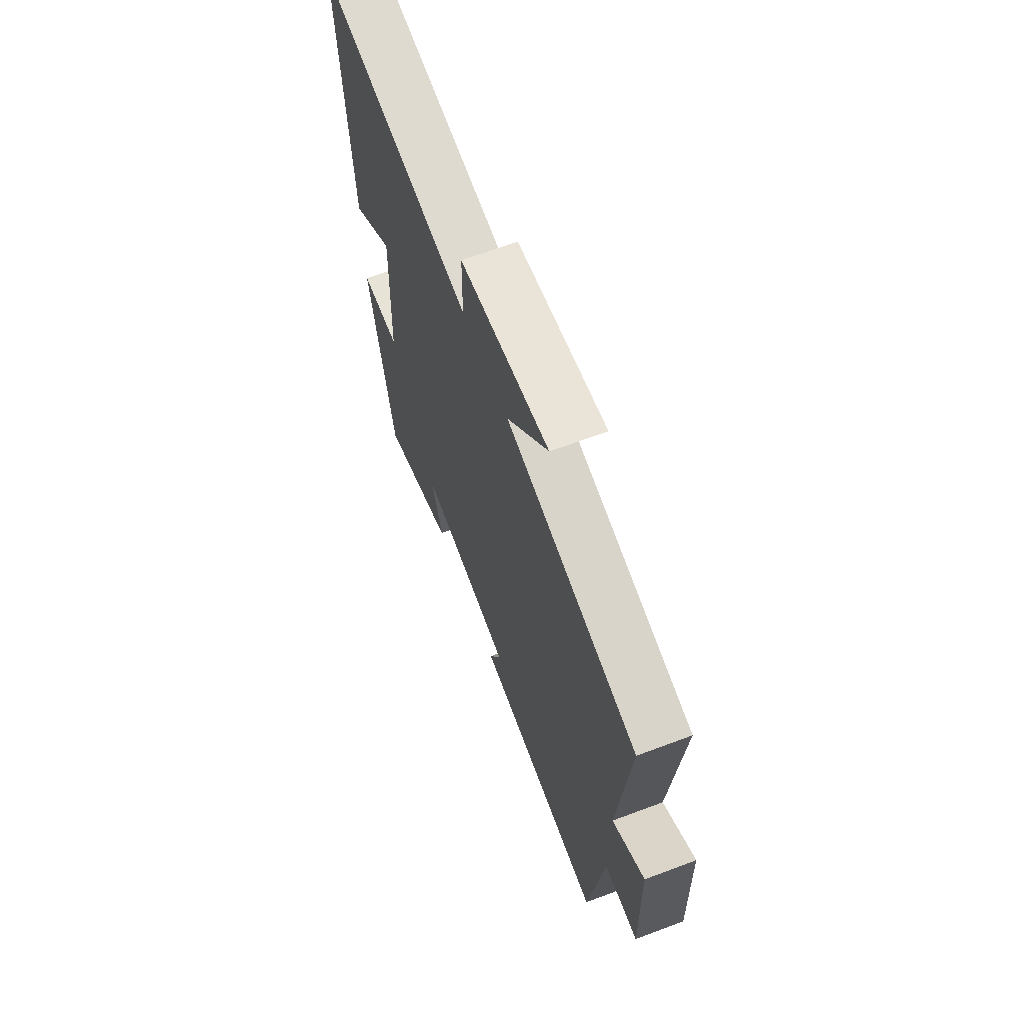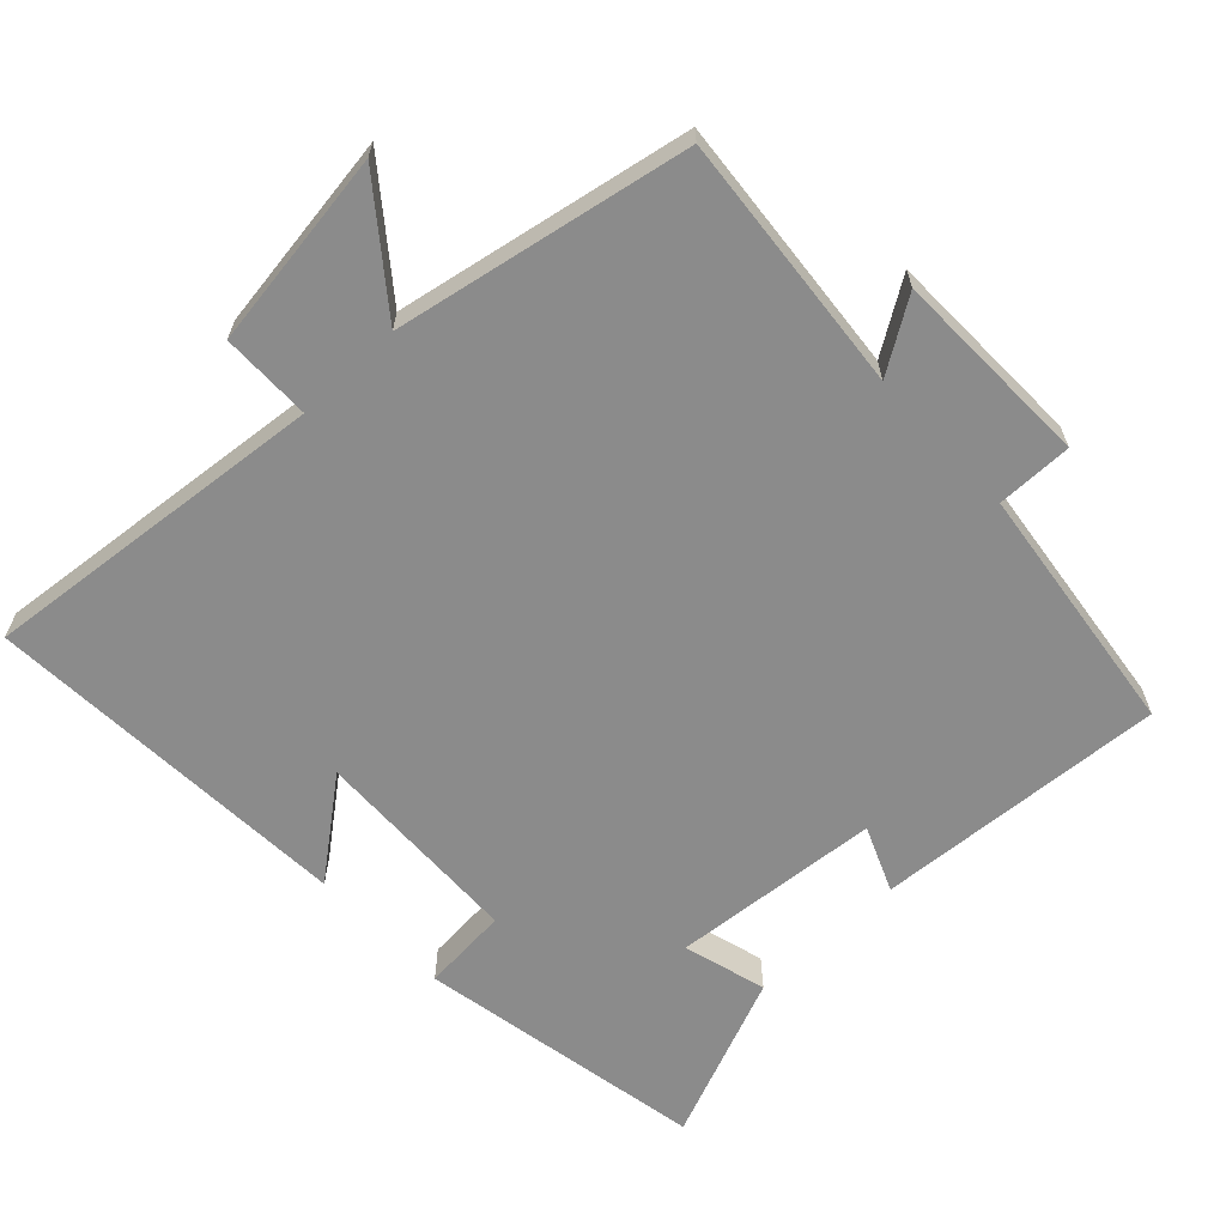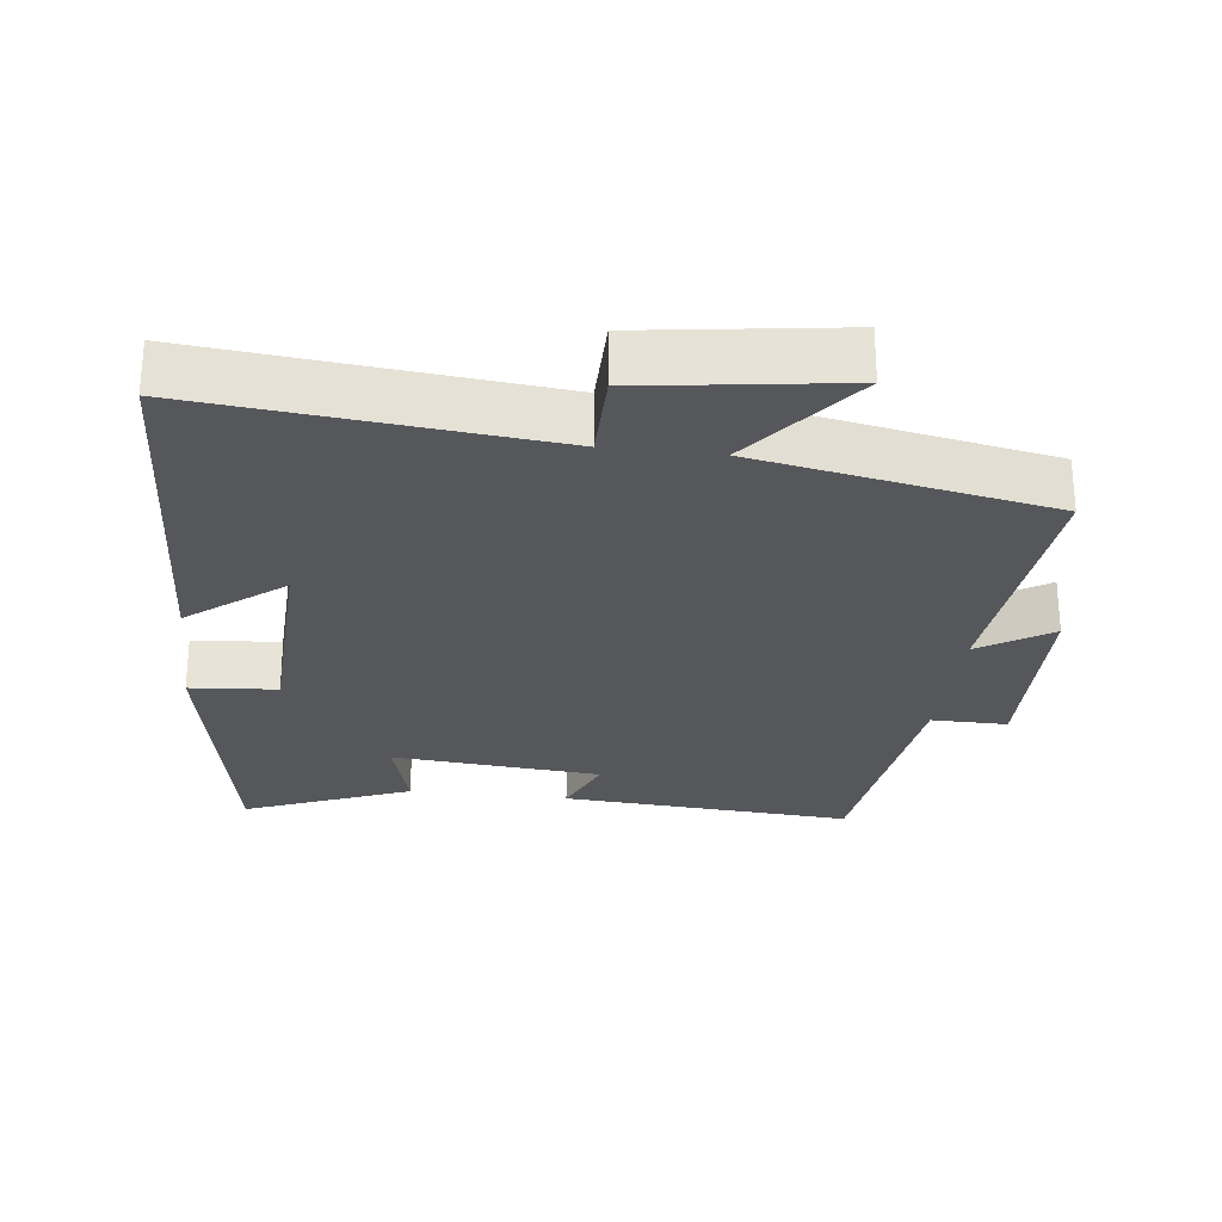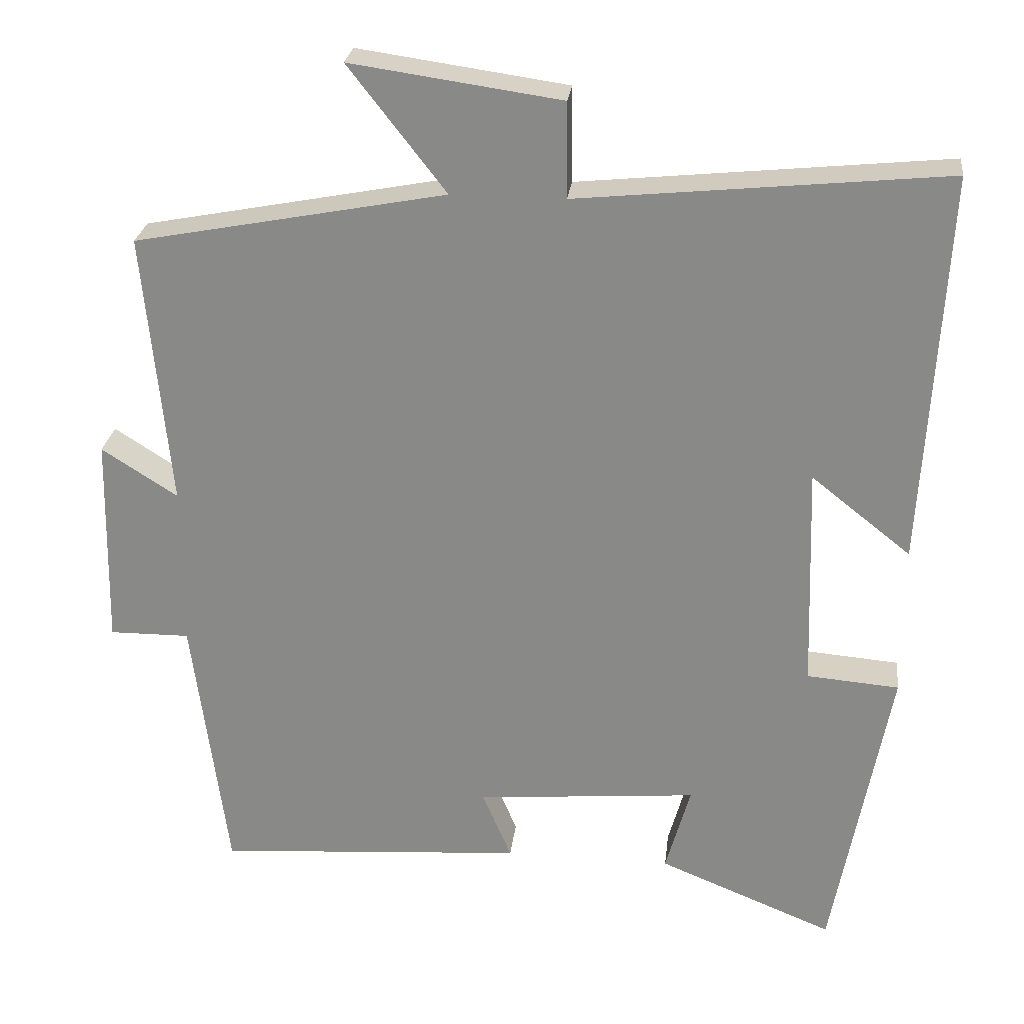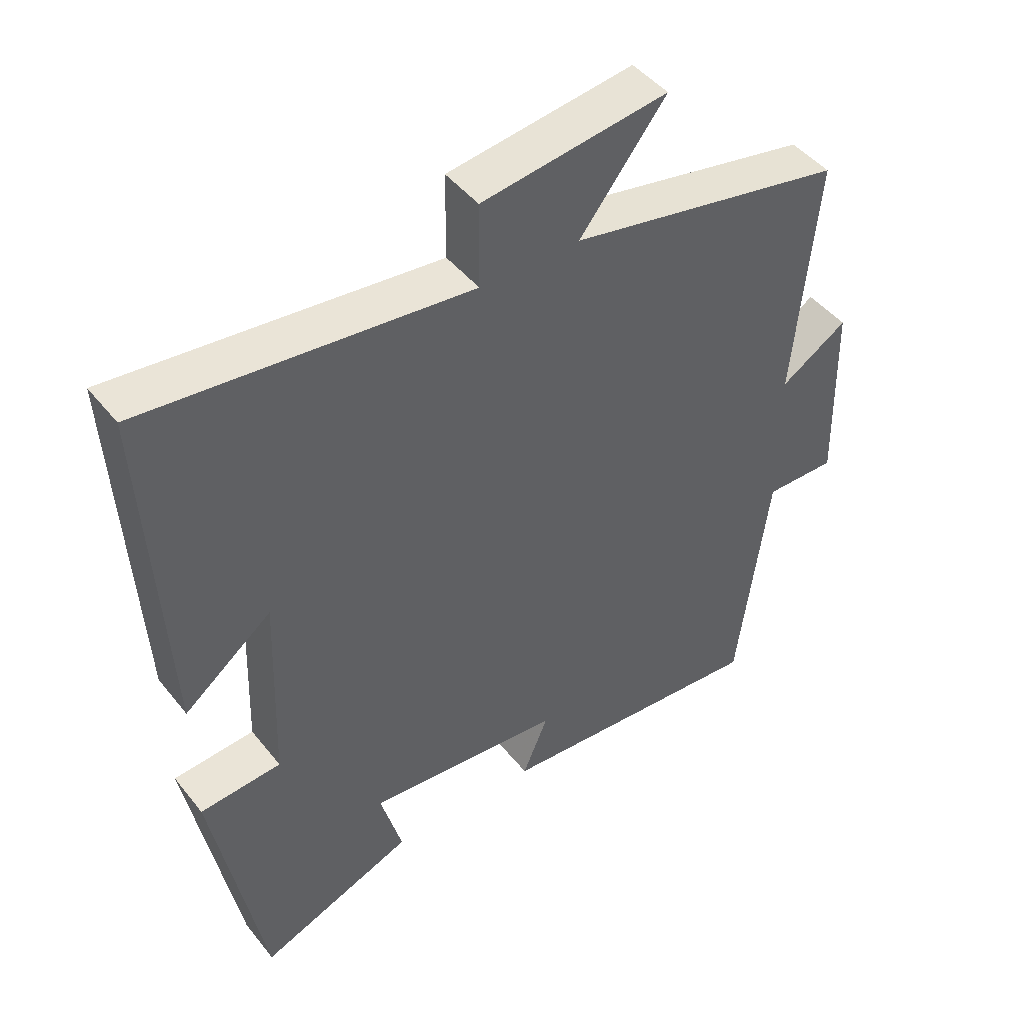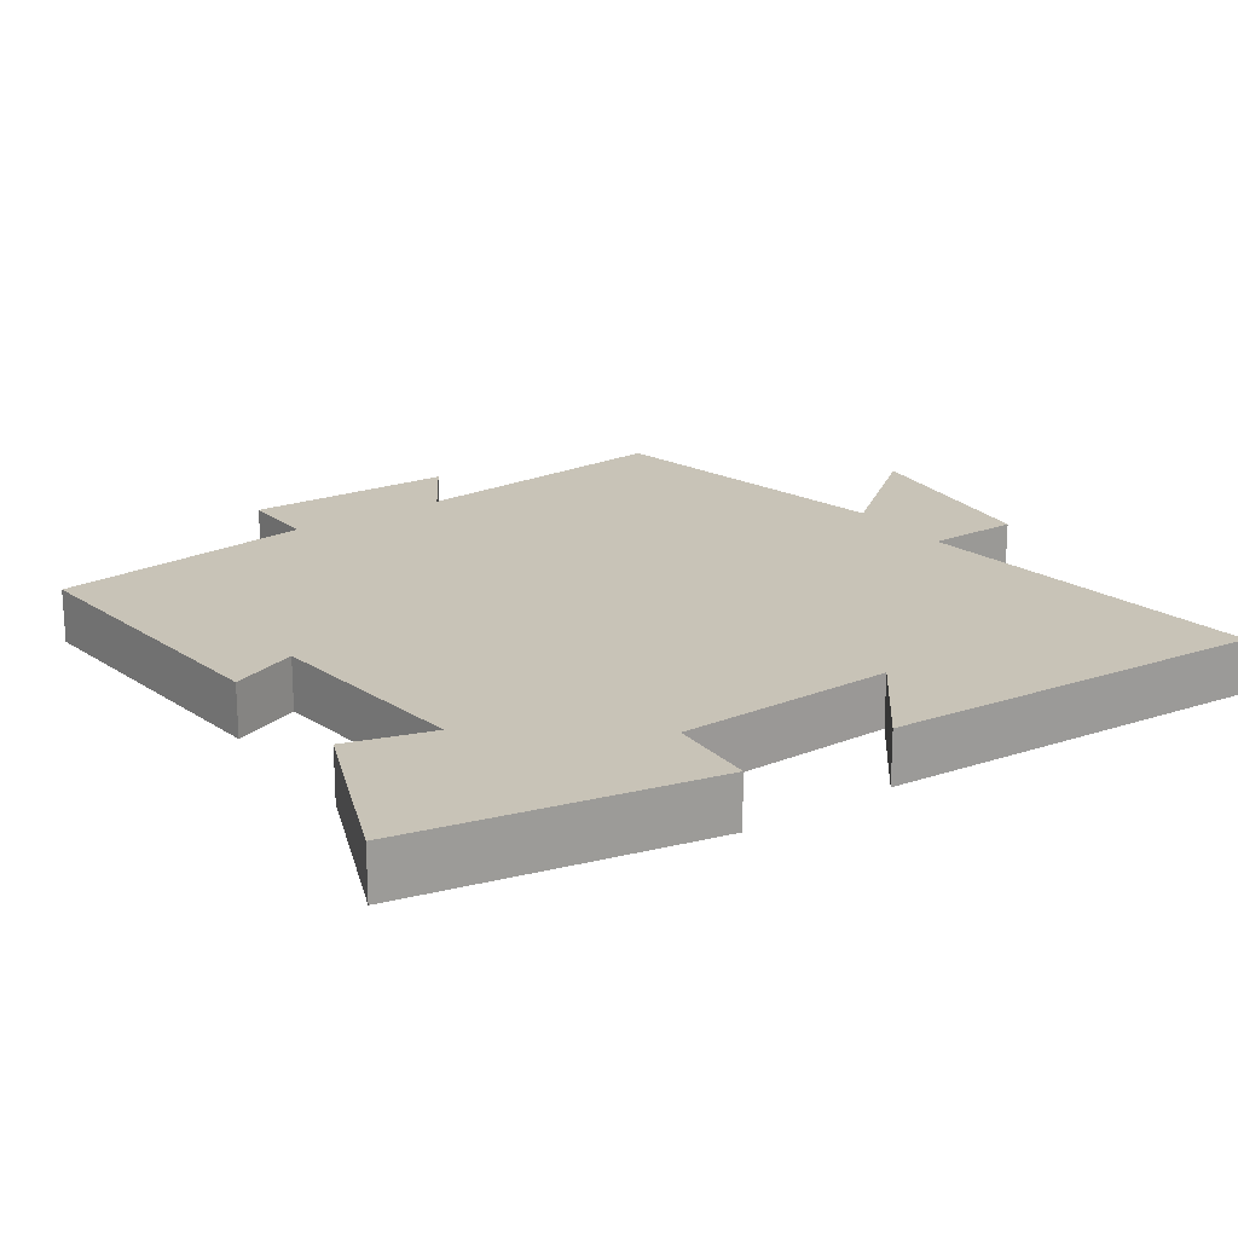
<metadata>
{"format":"obj","ext":"obj","renderer":"f3d","projection":"perspective","resolution":1024,"background":"white","views":[{"elev":66.1,"azim":69.3,"up":"+Z"},{"elev":-63.9,"azim":43.4,"up":"+Y"},{"elev":-26.9,"azim":-6.8,"up":"+Y"},{"elev":25.9,"azim":-173.2,"up":"+Z"},{"elev":45.7,"azim":-36.0,"up":"+Z"},{"elev":19.8,"azim":-125.2,"up":"+Y"}]}
</metadata>
<code>
v 0.535 0.07 0.42
v 0.5 0.07 0.051
v 0.602 0.07 0.116
v 0.608 0.07 -0.17
v 0.5 0.07 -0.169
v 0.453 0.07 -0.529
v 0.038 0.07 -0.5
v 0.077 0.07 -0.407
v -0.221 0.07 -0.381
v -0.188 0.07 -0.5
v -0.424 0.07 -0.596
v -0.5 0.07 -0.185
v -0.376 0.07 -0.175
v -0.366 0.07 0.127
v -0.5 0.07 0.021
v -0.529 0.07 0.55
v -0.035 0.07 0.5
v -0.034 0.07 0.628
v 0.248 0.07 0.668
v 0.117 0.07 0.5
v 0.535 0 0.42
v 0.5 0 0.051
v 0.602 0 0.116
v 0.608 0 -0.17
v 0.5 0 -0.169
v 0.453 0 -0.529
v 0.038 0 -0.5
v 0.077 0 -0.407
v -0.221 0 -0.381
v -0.188 0 -0.5
v -0.424 0 -0.596
v -0.5 0 -0.185
v -0.376 0 -0.175
v -0.366 0 0.127
v -0.5 0 0.021
v -0.529 0 0.55
v -0.035 0 0.5
v -0.034 0 0.628
v 0.248 0 0.668
v 0.117 0 0.5
f 17 18 19 20
f 17 20 1 2
f 14 15 16 17
f 13 14 17 2
f 11 12 13
f 10 11 13
f 9 10 13
f 8 9 13 2
f 7 8 2
f 6 7 2
f 5 6 2
f 2 3 4 5
f 40 39 38 37
f 22 21 40 37
f 37 36 35 34
f 22 37 34 33
f 33 32 31
f 33 31 30
f 33 30 29
f 22 33 29 28
f 22 28 27
f 22 27 26
f 22 26 25
f 25 24 23 22
f 1 21 22 2
f 2 22 23 3
f 3 23 24 4
f 4 24 25 5
f 5 25 26 6
f 6 26 27 7
f 7 27 28 8
f 8 28 29 9
f 9 29 30 10
f 10 30 31 11
f 11 31 32 12
f 12 32 33 13
f 13 33 34 14
f 14 34 35 15
f 15 35 36 16
f 16 36 37 17
f 17 37 38 18
f 18 38 39 19
f 19 39 40 20
f 20 40 21 1

</code>
